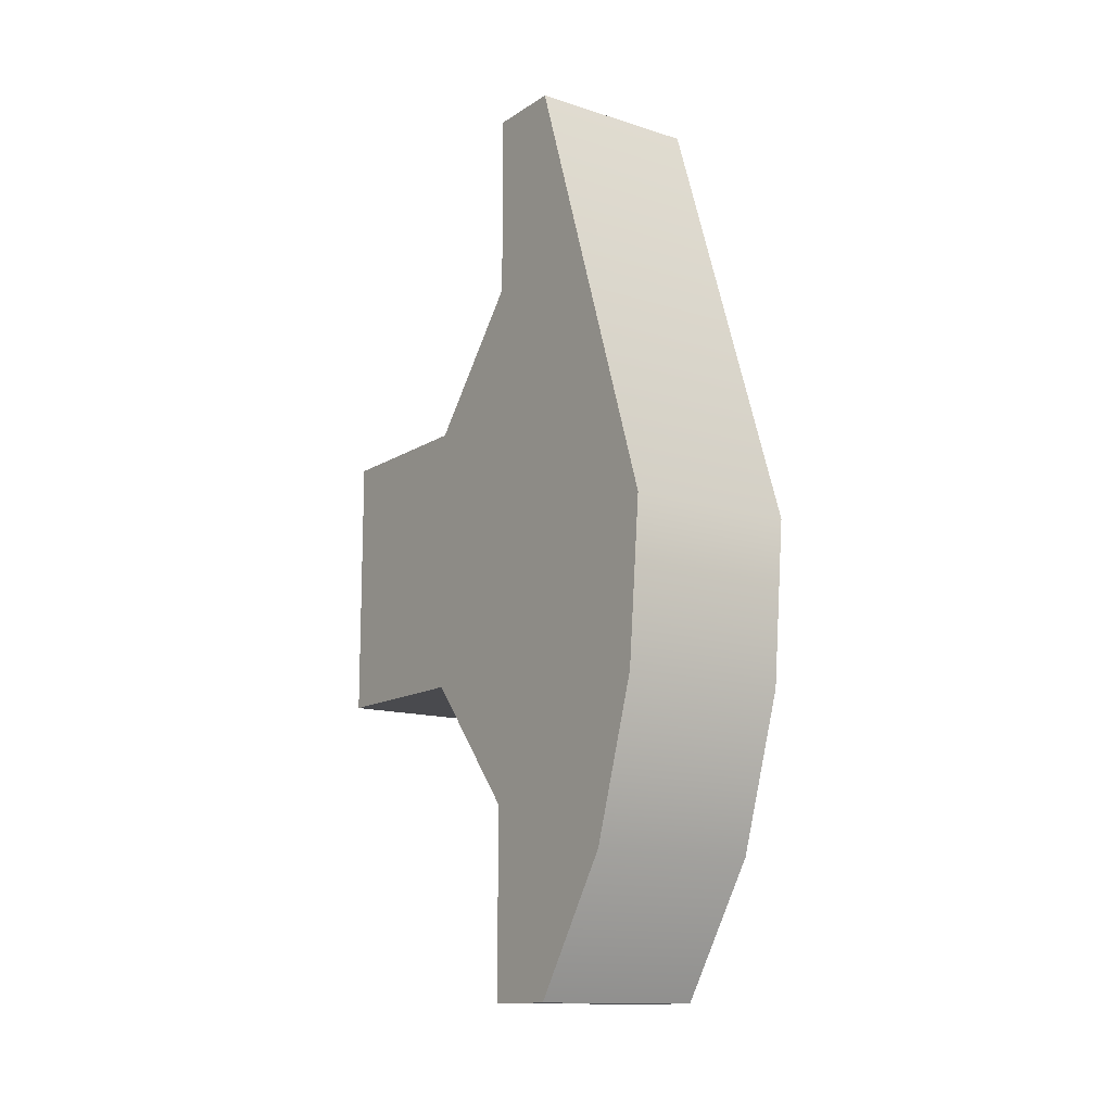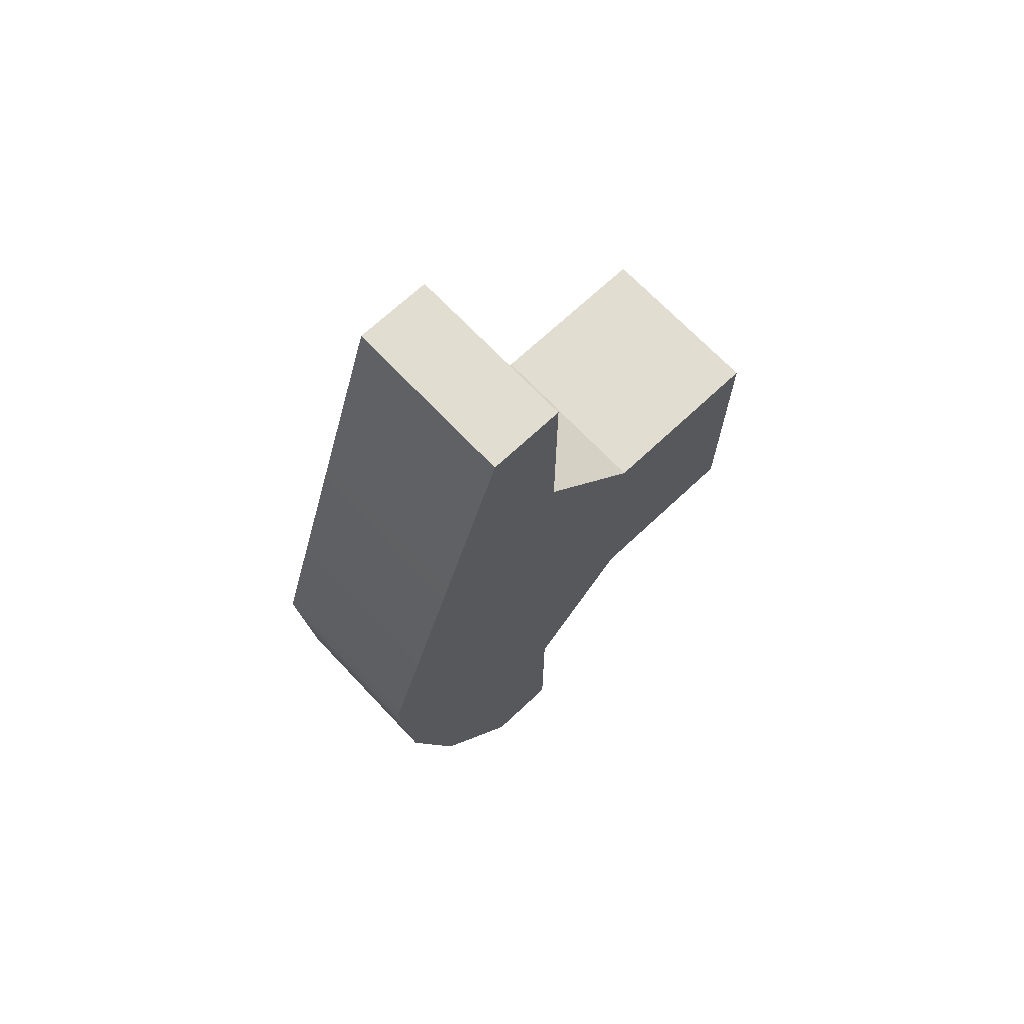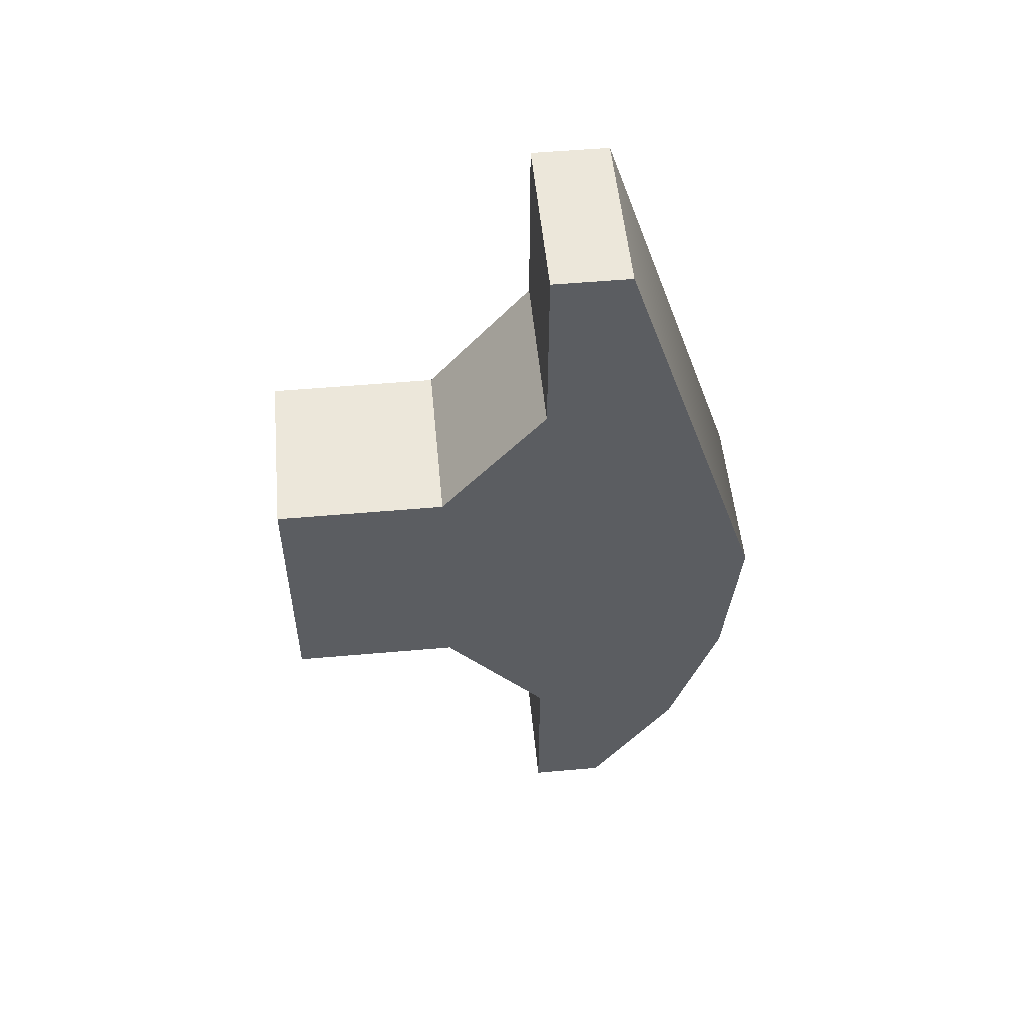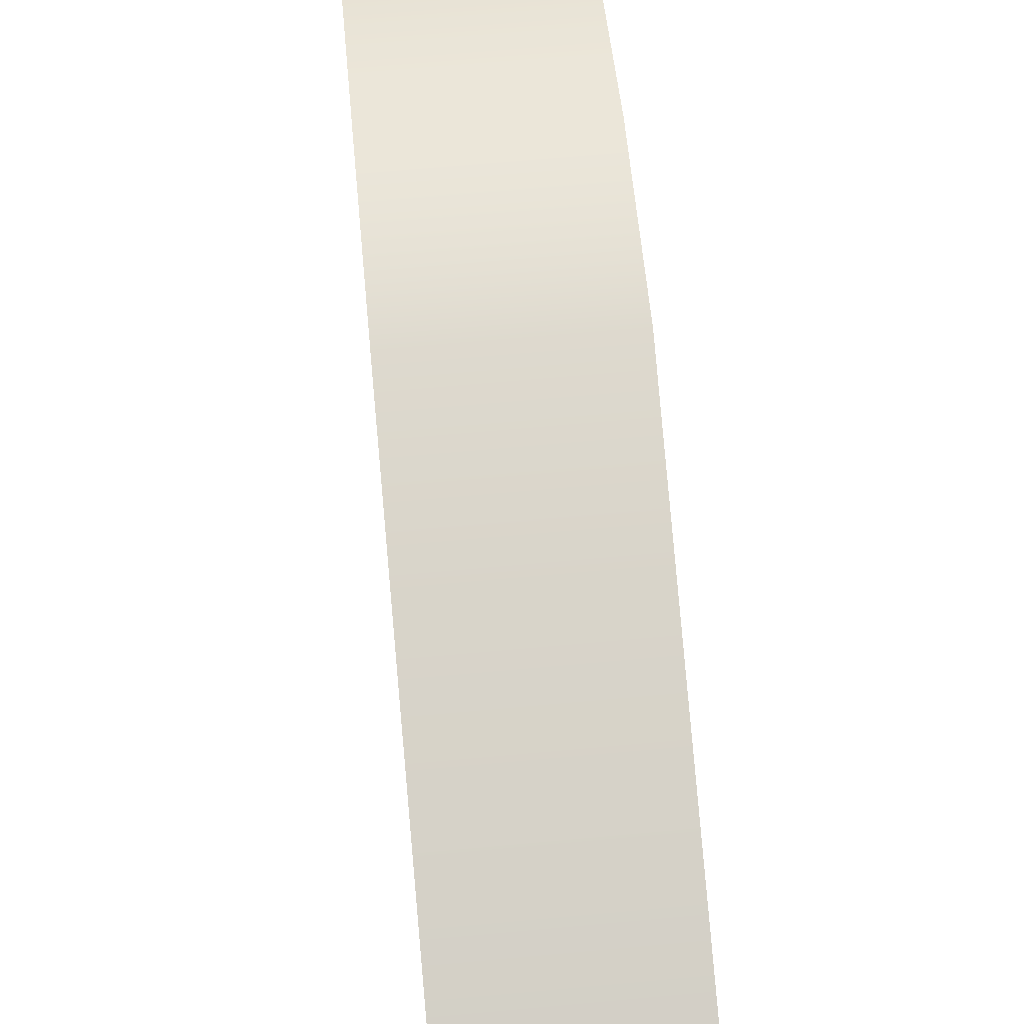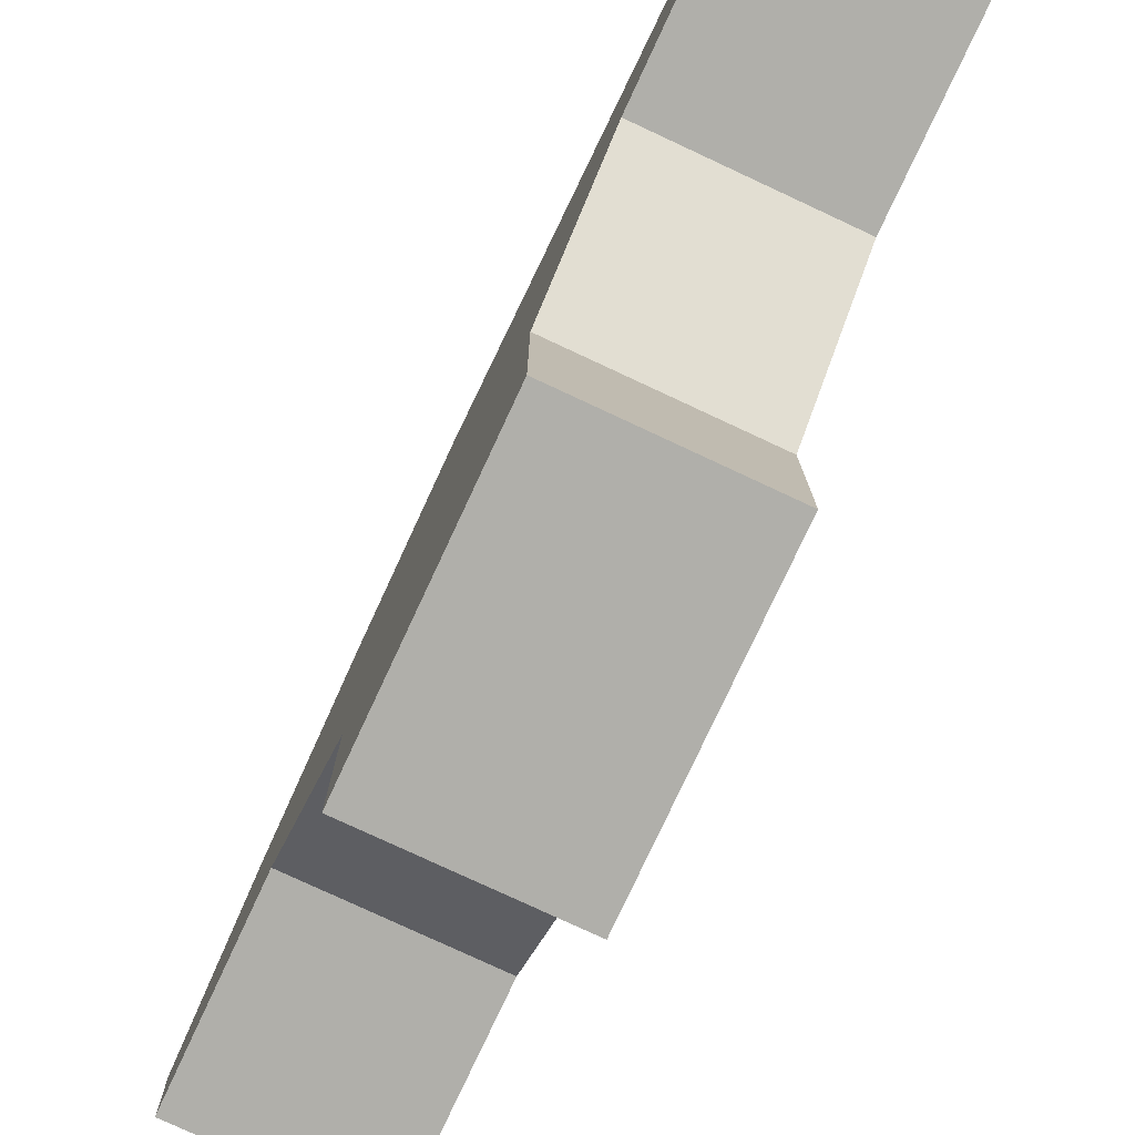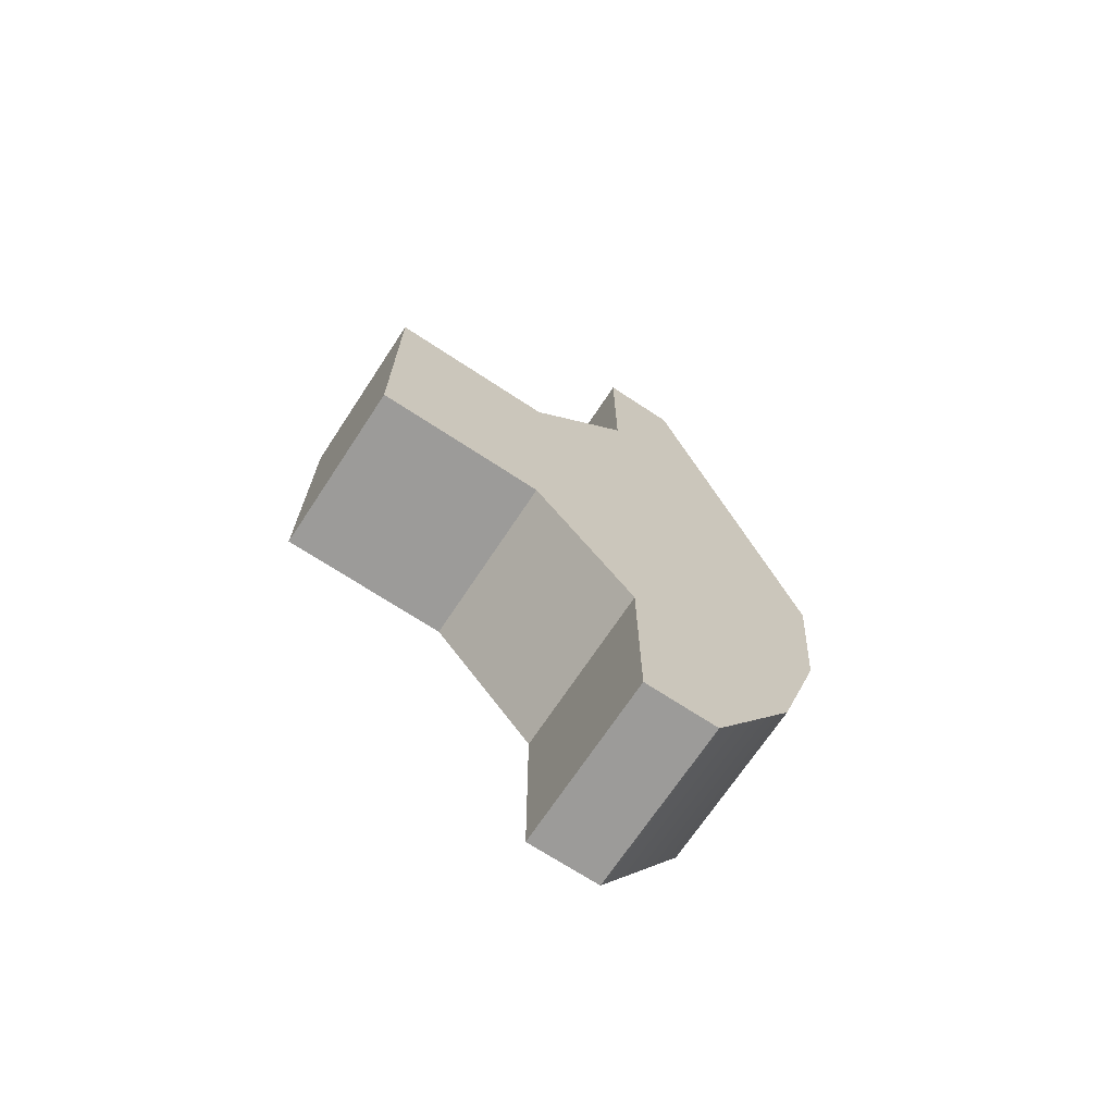
<metadata>
{"format":"obj","ext":"obj","renderer":"f3d","projection":"perspective","resolution":1024,"background":"white","views":[{"elev":-13.4,"azim":-35.5,"up":"+Y"},{"elev":68.9,"azim":46.7,"up":"+Y"},{"elev":53.2,"azim":-95.4,"up":"+Y"},{"elev":65.1,"azim":174.7,"up":"+Z"},{"elev":-78.0,"azim":155.0,"up":"+Z"},{"elev":-69.9,"azim":-123.4,"up":"+Y"}]}
</metadata>
<code>
g sight_front_m1911_colt_m1911a1_std_LOD1
v 0.001016 0.005283 -5.141e-06
v 0.001016 0.005283 0.0008849
v -0.001016 0.005283 -5.141e-06
v -0.001016 0.005283 0.0008849
v 0.001016 -0.003712 0.001877
v 0.001016 -0.005283 0.0008697
v -0.001016 -0.003712 0.001877
v -0.001016 -0.005283 0.0008697
v -0.001016 -0.001897 0.002447
v 0.001016 -0.001897 0.002447
v -0.001016 2.862e-08 0.002615
v 0.001016 2.862e-08 0.002615
v -0.001016 0.005283 0.0008849
v 0.001016 0.005283 0.0008849
v 0.001016 -0.005283 0.0008697
v 0.001016 -0.005283 -5.141e-06
v -0.001016 -0.005283 0.0008697
v -0.001016 -0.005283 -5.141e-06
v 0.001016 -0.005283 -5.141e-06
v 0.001016 -0.00309 -5.141e-06
v -0.001016 -0.005283 -5.141e-06
v -0.001016 -0.00309 -5.141e-06
v -0.001016 -0.003712 0.001877
v -0.001016 -0.005283 0.0008697
v -0.001016 -0.00309 -5.141e-06
v -0.001016 -0.005283 -5.141e-06
v -0.001016 -0.001897 0.002447
v -0.001016 2.862e-08 0.002615
v -0.001016 0.00309 -5.141e-06
v -0.001016 0.005283 0.0008849
v -0.001016 -0.001575 -0.001251
v -0.001016 0.001575 -0.001251
v -0.001016 -0.001575 -0.003235
v -0.001016 0.001575 -0.003235
v -0.001016 0.005283 -5.141e-06
v 0.001016 -0.001897 0.002447
v 0.001016 2.862e-08 0.002615
v 0.001016 -0.00309 -5.141e-06
v 0.001016 0.00309 -5.141e-06
v 0.001016 0.001575 -0.001251
v 0.001016 -0.001575 -0.001251
v 0.001016 0.001575 -0.003235
v 0.001016 -0.001575 -0.003235
v 0.001016 -0.003712 0.001877
v 0.001016 -0.005283 0.0008697
v 0.001016 -0.005283 -5.141e-06
v 0.001016 0.005283 0.0008849
v 0.001016 0.005283 -5.141e-06
v 0.001016 0.00309 -5.141e-06
v 0.001016 0.005283 -5.141e-06
v -0.001016 0.00309 -5.141e-06
v -0.001016 0.005283 -5.141e-06
v -0.001016 -0.001575 -0.003235
v 0.001016 -0.001575 -0.003235
v -0.001016 0.001575 -0.003235
v 0.001016 0.001575 -0.003235
v -0.001016 0.001575 -0.001251
v -0.001016 0.001575 -0.003235
v 0.001016 0.001575 -0.001251
v 0.001016 0.001575 -0.003235
v 0.001016 -0.001575 -0.001251
v 0.001016 -0.001575 -0.003235
v -0.001016 -0.001575 -0.001251
v -0.001016 -0.001575 -0.003235
v -0.001016 0.00309 -5.141e-06
v -0.001016 0.001575 -0.001251
v 0.001016 0.00309 -5.141e-06
v 0.001016 0.001575 -0.001251
v 0.001016 -0.00309 -5.141e-06
v 0.001016 -0.001575 -0.001251
v -0.001016 -0.00309 -5.141e-06
v -0.001016 -0.001575 -0.001251
g sight_front_m1911_colt_m1911a1_std_LOD1_0
f 3 2 1
f 3 4 2
f 7 6 5
f 7 8 6
f 9 7 5
f 9 5 10
f 11 9 10
f 11 10 12
f 13 11 12
f 13 12 14
f 17 16 15
f 17 18 16
f 21 20 19
f 21 22 20
f 25 24 23
f 25 26 24
f 23 27 25
f 28 25 27
f 28 29 25
f 29 28 30
f 29 31 25
f 29 32 31
f 32 33 31
f 32 34 33
f 29 30 35
f 38 37 36
f 38 39 37
f 38 40 39
f 38 41 40
f 41 42 40
f 41 43 42
f 36 44 38
f 38 44 45
f 38 45 46
f 39 47 37
f 39 48 47
f 51 50 49
f 51 52 50
f 55 54 53
f 55 56 54
f 59 58 57
f 59 60 58
f 63 62 61
f 63 64 62
f 67 66 65
f 67 68 66
f 71 70 69
f 71 72 70

</code>
